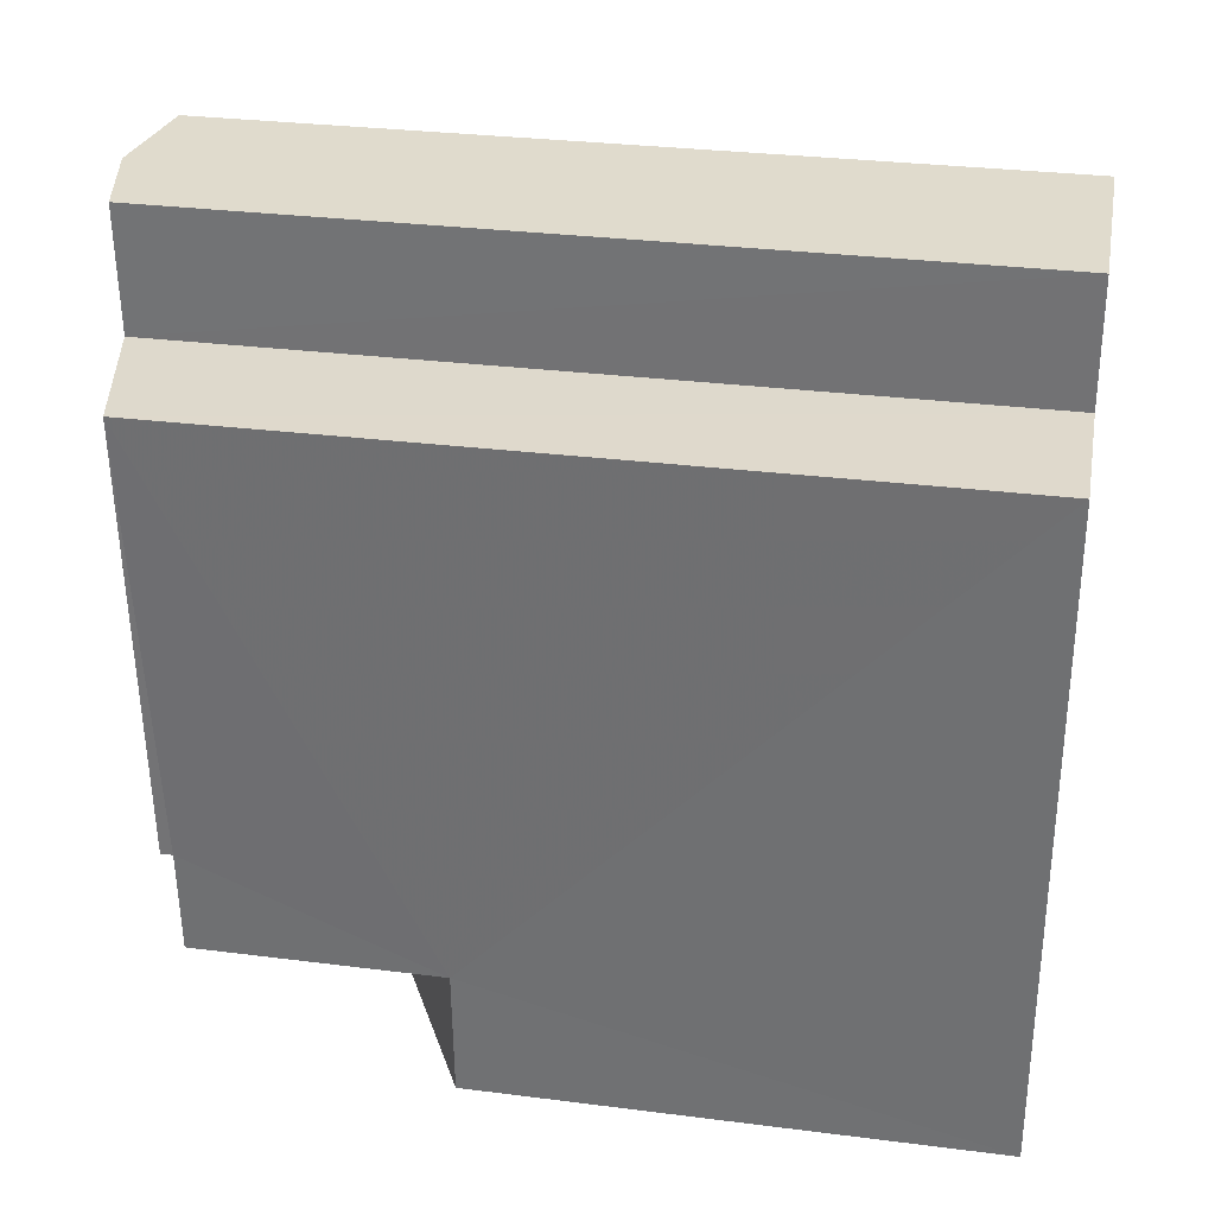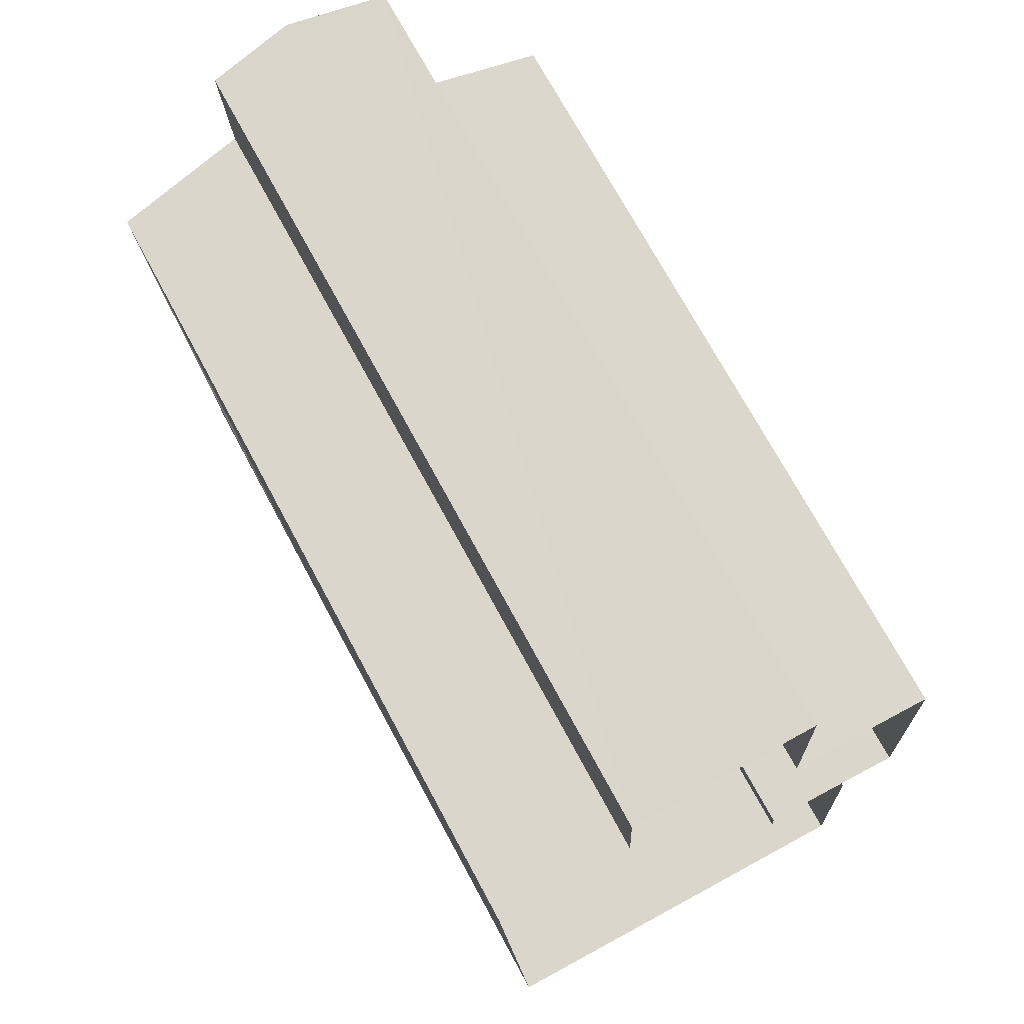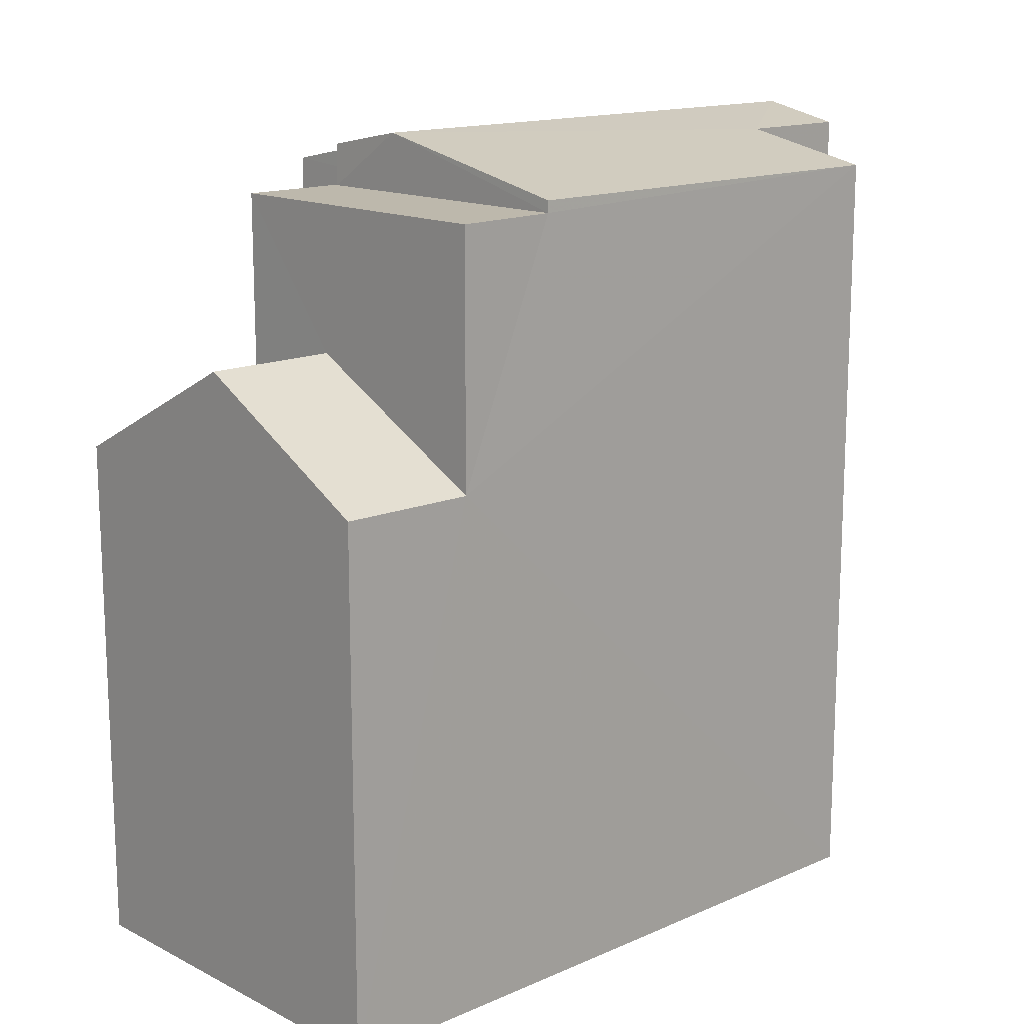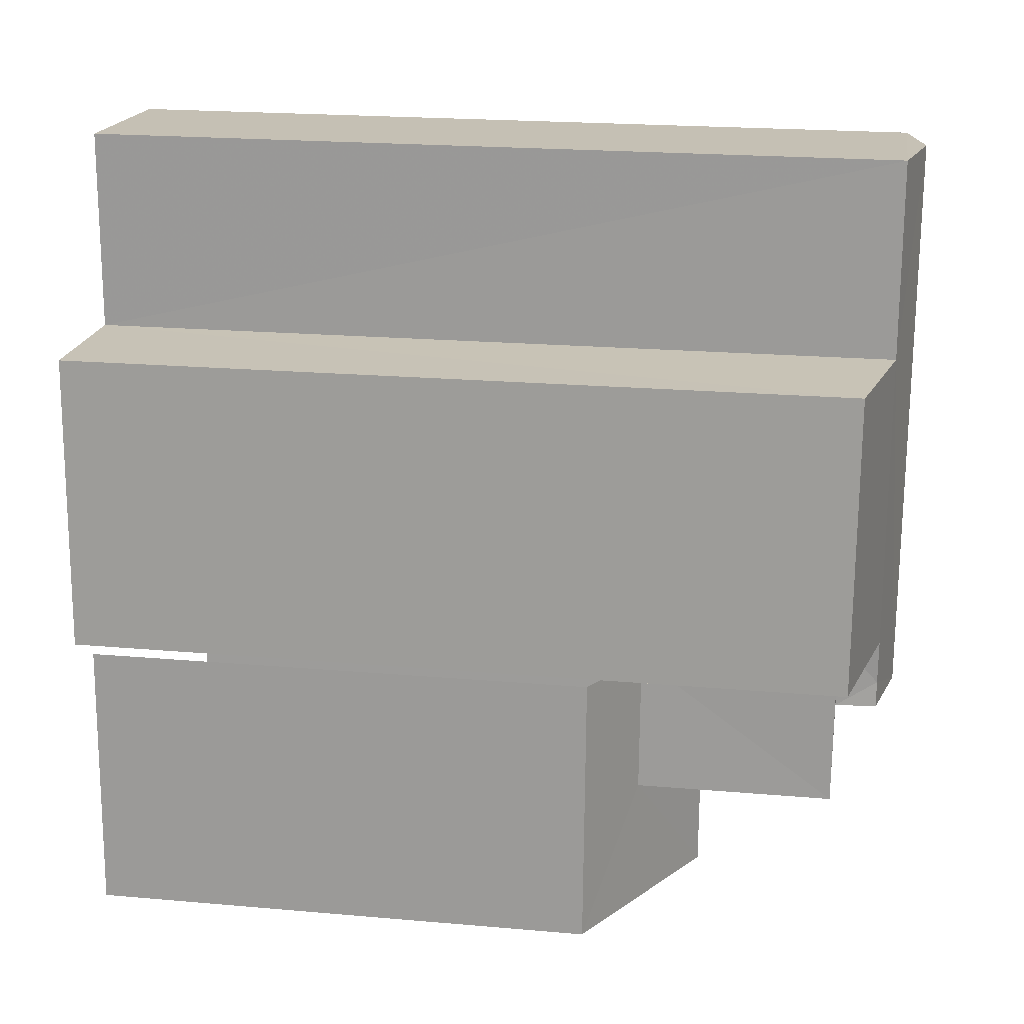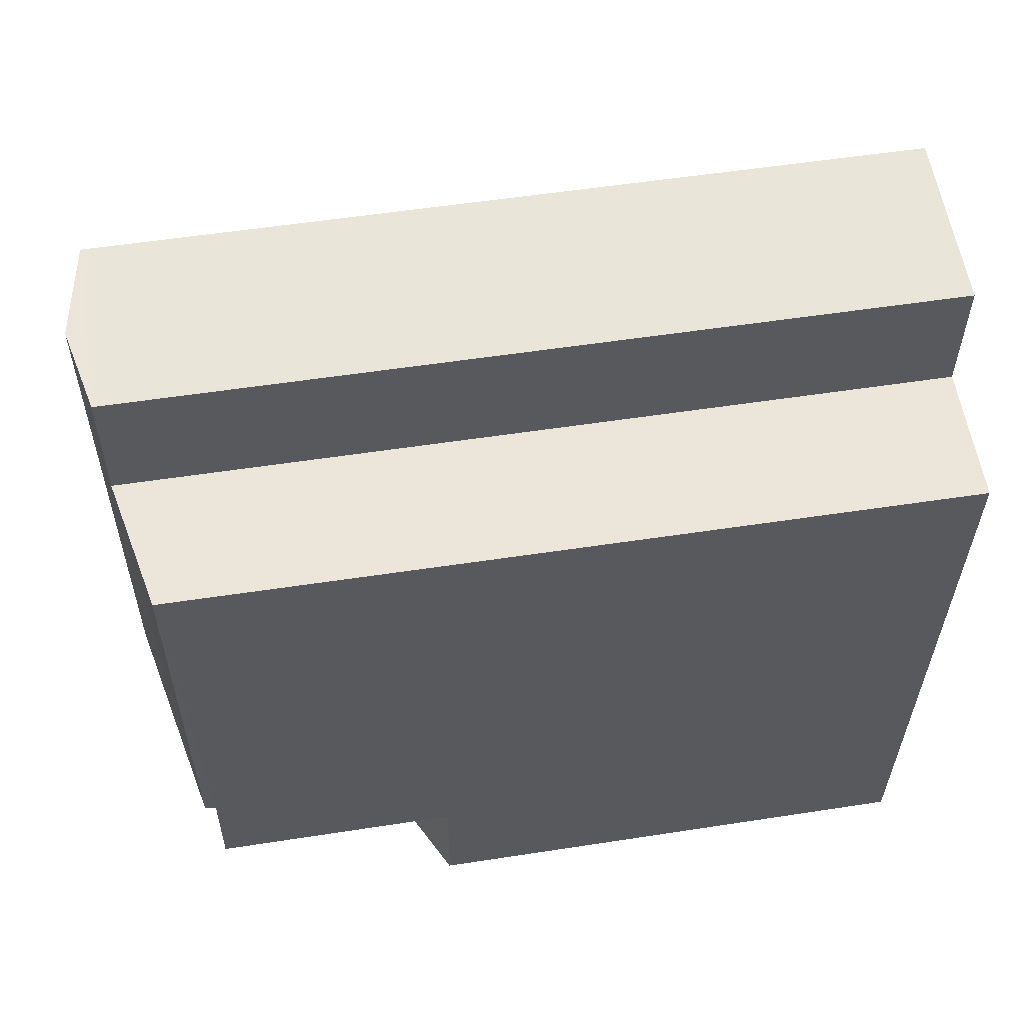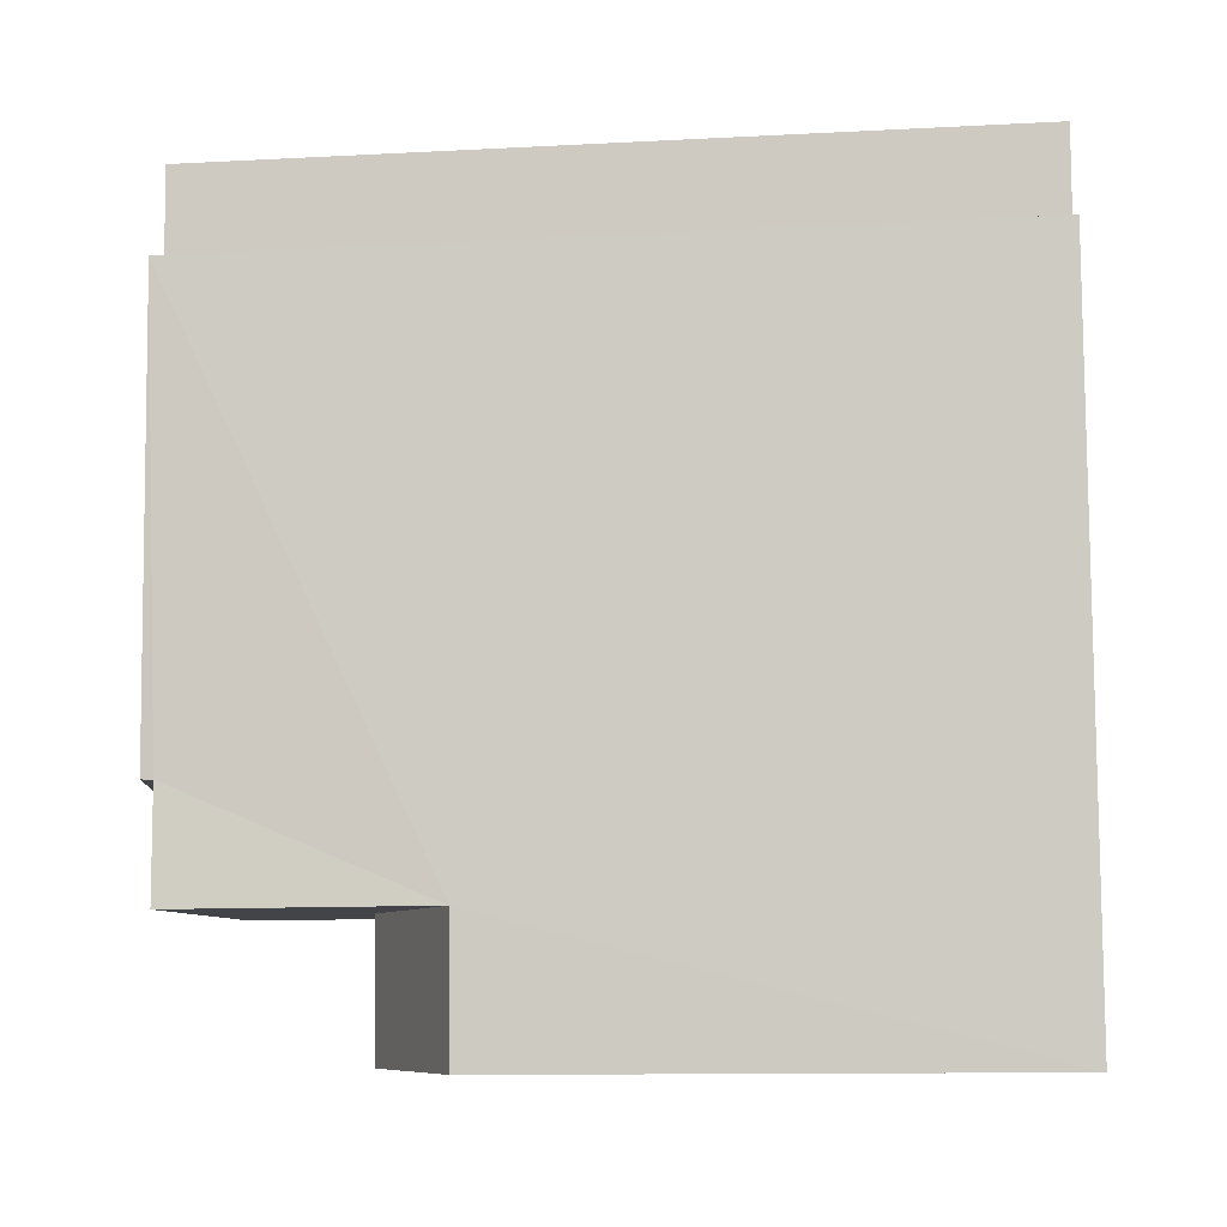
<metadata>
{"format":"obj","ext":"obj","renderer":"f3d","projection":"perspective","resolution":1024,"background":"white","views":[{"elev":30.3,"azim":100.4,"up":"+Y"},{"elev":71.9,"azim":151.7,"up":"+Y"},{"elev":14.8,"azim":43.8,"up":"+Z"},{"elev":21.1,"azim":-81.0,"up":"+Y"},{"elev":55.2,"azim":80.9,"up":"+Y"},{"elev":-11.2,"azim":97.6,"up":"+Y"}]}
</metadata>
<code>
v -3.727e+05 -1.054e+05 24.01
v -3.727e+05 -1.054e+05 24.02
v -3.727e+05 -1.054e+05 24.02
v -3.727e+05 -1.054e+05 24.01
v -3.727e+05 -1.054e+05 24.01
v -3.727e+05 -1.054e+05 24.01
v -3.727e+05 -1.054e+05 24.01
v -3.727e+05 -1.054e+05 24.01
v -3.727e+05 -1.054e+05 24.01
v -3.727e+05 -1.054e+05 24.01
v -3.727e+05 -1.054e+05 24.01
v -3.727e+05 -1.054e+05 24.01
v -3.727e+05 -1.054e+05 33.82
v -3.727e+05 -1.054e+05 33.82
v -3.727e+05 -1.054e+05 33.82
v -3.727e+05 -1.054e+05 33.82
v -3.727e+05 -1.054e+05 33.82
v -3.727e+05 -1.054e+05 33.82
v -3.727e+05 -1.054e+05 34.57
v -3.727e+05 -1.054e+05 34.56
v -3.727e+05 -1.054e+05 34.33
v -3.727e+05 -1.054e+05 34.35
v -3.727e+05 -1.054e+05 34.35
v -3.727e+05 -1.054e+05 34.32
v -3.727e+05 -1.054e+05 33.97
v -3.727e+05 -1.054e+05 34.34
v -3.727e+05 -1.054e+05 33.96
v -3.727e+05 -1.054e+05 31.98
v -3.727e+05 -1.054e+05 31.24
v -3.727e+05 -1.054e+05 30.64
v -3.727e+05 -1.054e+05 30.64
v -3.727e+05 -1.054e+05 31.98
v -3.727e+05 -1.054e+05 31.24
v -3.727e+05 -1.054e+05 33.97
v -3.727e+05 -1.054e+05 34.33
v -3.727e+05 -1.054e+05 33.96
v -3.727e+05 -1.054e+05 34.33
v -3.727e+05 -1.054e+05 30.64
v -3.727e+05 -1.054e+05 30.64
f 1 2 3
f 4 2 5
f 3 6 1
f 7 5 8
f 9 10 11
f 10 4 5
f 2 1 5
f 12 5 7
f 11 10 12
f 10 5 12
f 31 33 1
f 6 31 1
f 13 14 15
f 15 14 16
f 13 17 14
f 16 14 18
f 19 20 21
f 19 22 23
f 20 24 21
f 25 26 27
f 26 21 27
f 19 26 22
f 19 21 26
f 28 29 30
f 30 29 31
f 28 32 29
f 31 29 33
f 34 35 19
f 19 35 20
f 34 36 35
f 20 35 37
f 38 28 39
f 38 32 28
f 36 34 17
f 36 38 4
f 4 38 2
f 17 13 38
f 2 38 39
f 36 17 38
f 5 33 16
f 16 33 15
f 5 1 33
f 15 33 29
f 35 10 9
f 37 35 9
f 27 12 7
f 27 21 12
f 23 14 19
f 19 17 34
f 19 14 17
f 30 6 3
f 30 31 6
f 26 18 22
f 22 14 23
f 22 18 14
f 37 9 24
f 37 24 20
f 9 11 24
f 36 4 10
f 35 36 10
f 15 32 13
f 13 32 38
f 29 32 15
f 30 3 39
f 30 39 28
f 3 2 39
f 7 8 25
f 27 7 25
f 24 11 12
f 21 24 12
f 8 16 25
f 25 16 26
f 8 5 16
f 26 16 18

</code>
